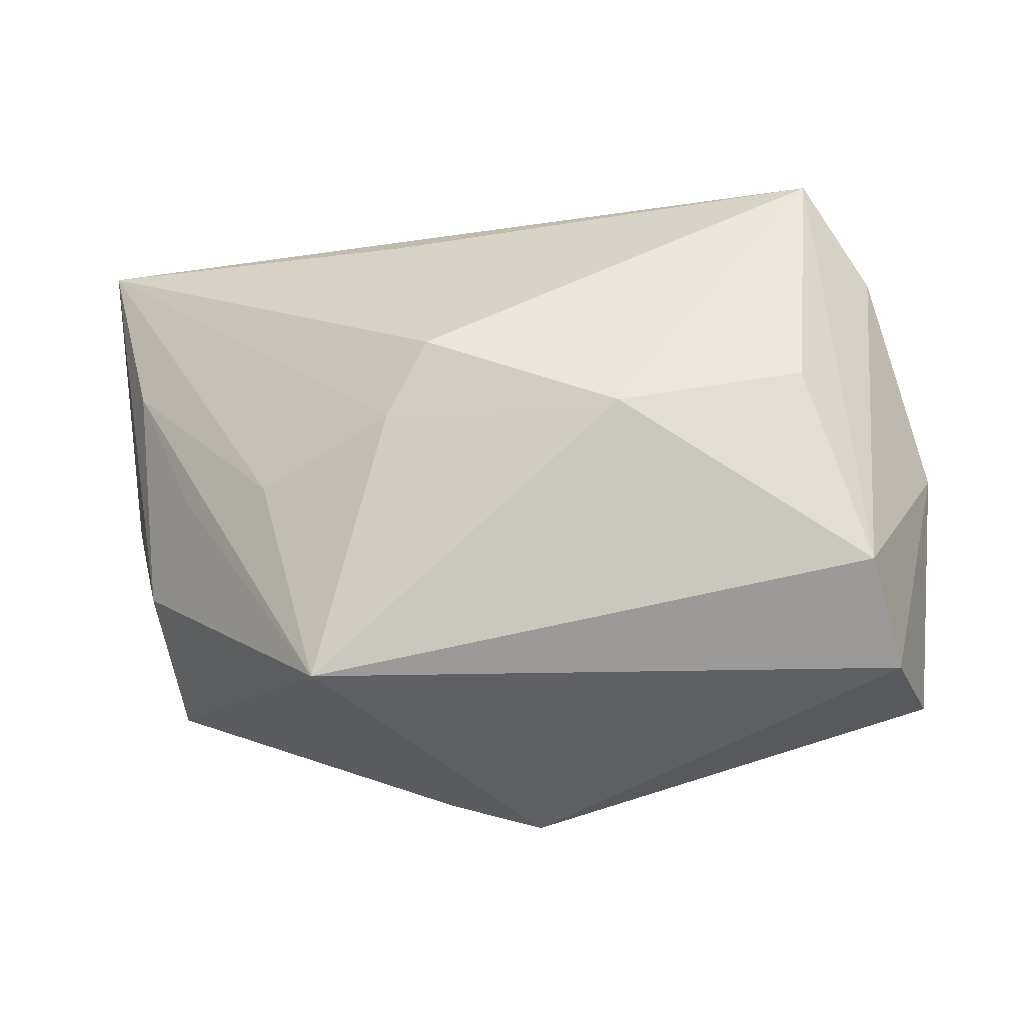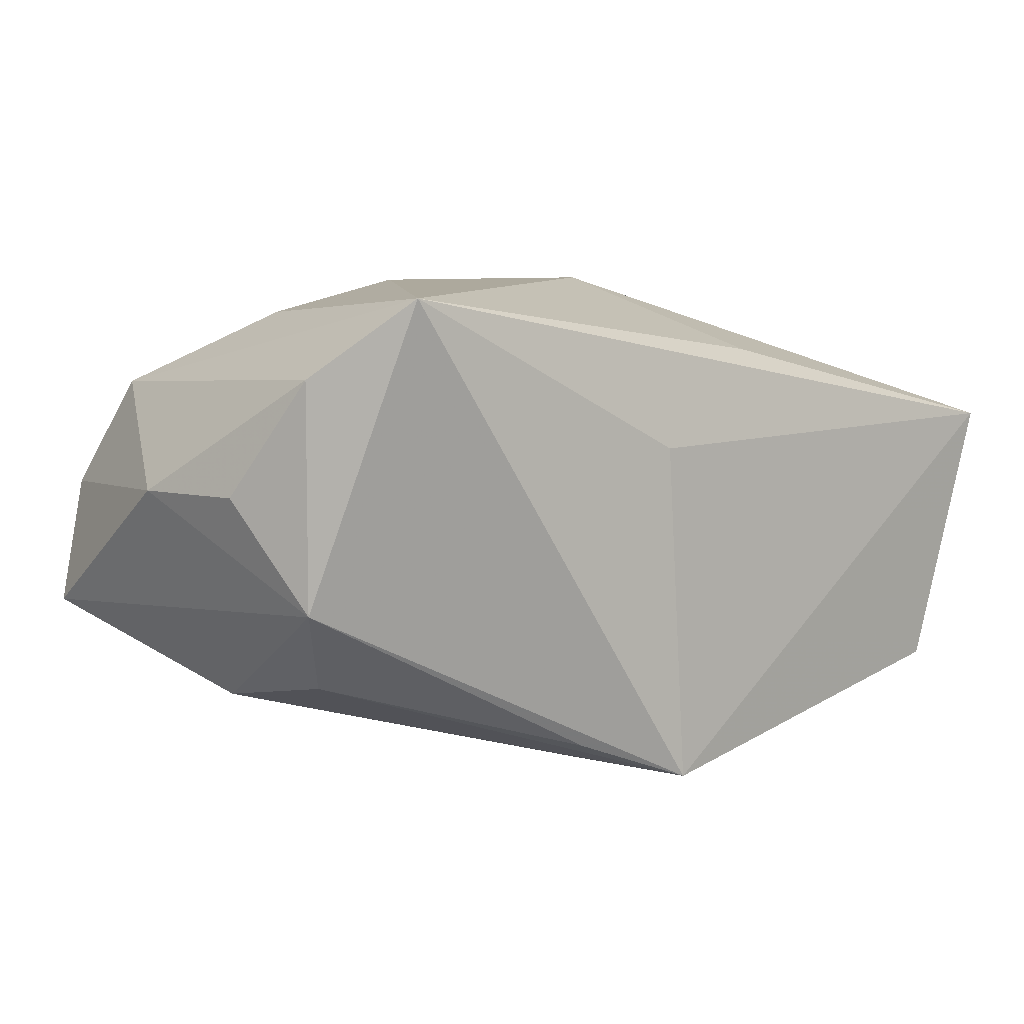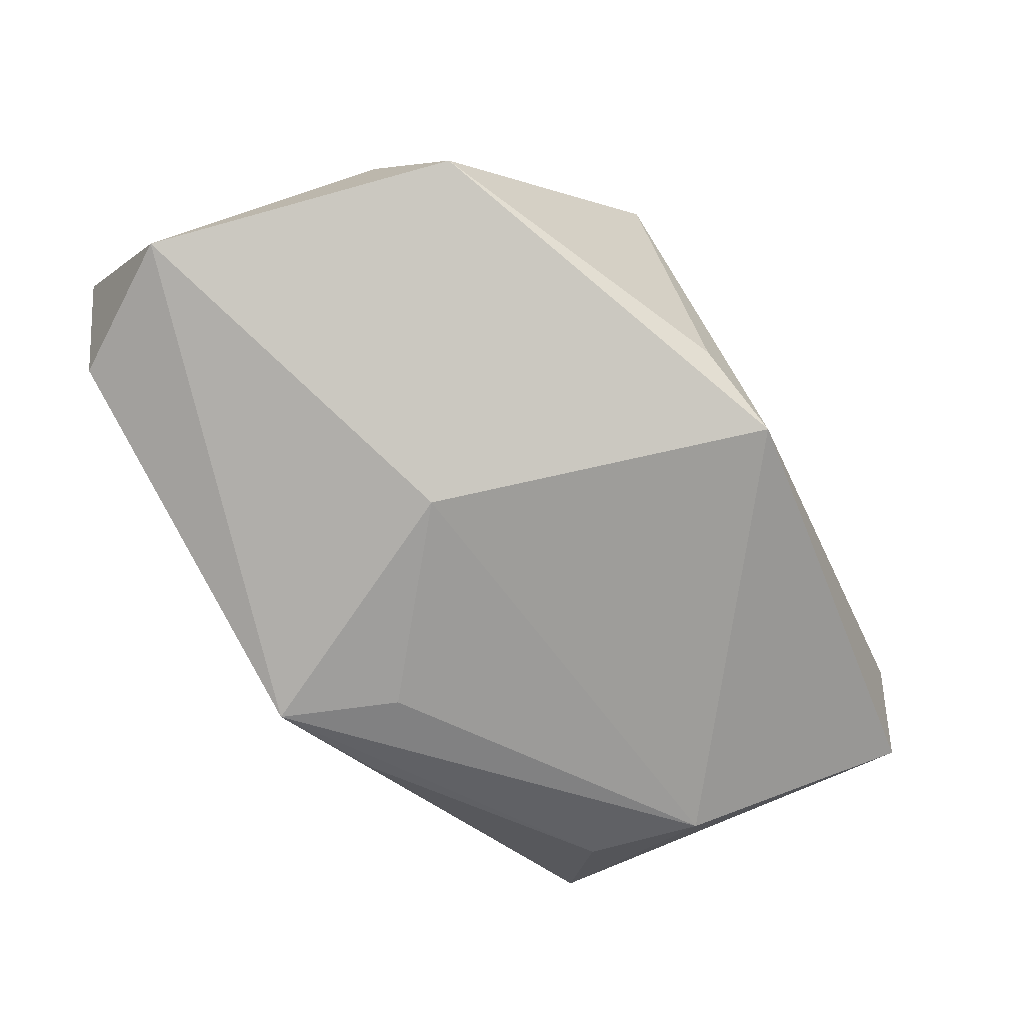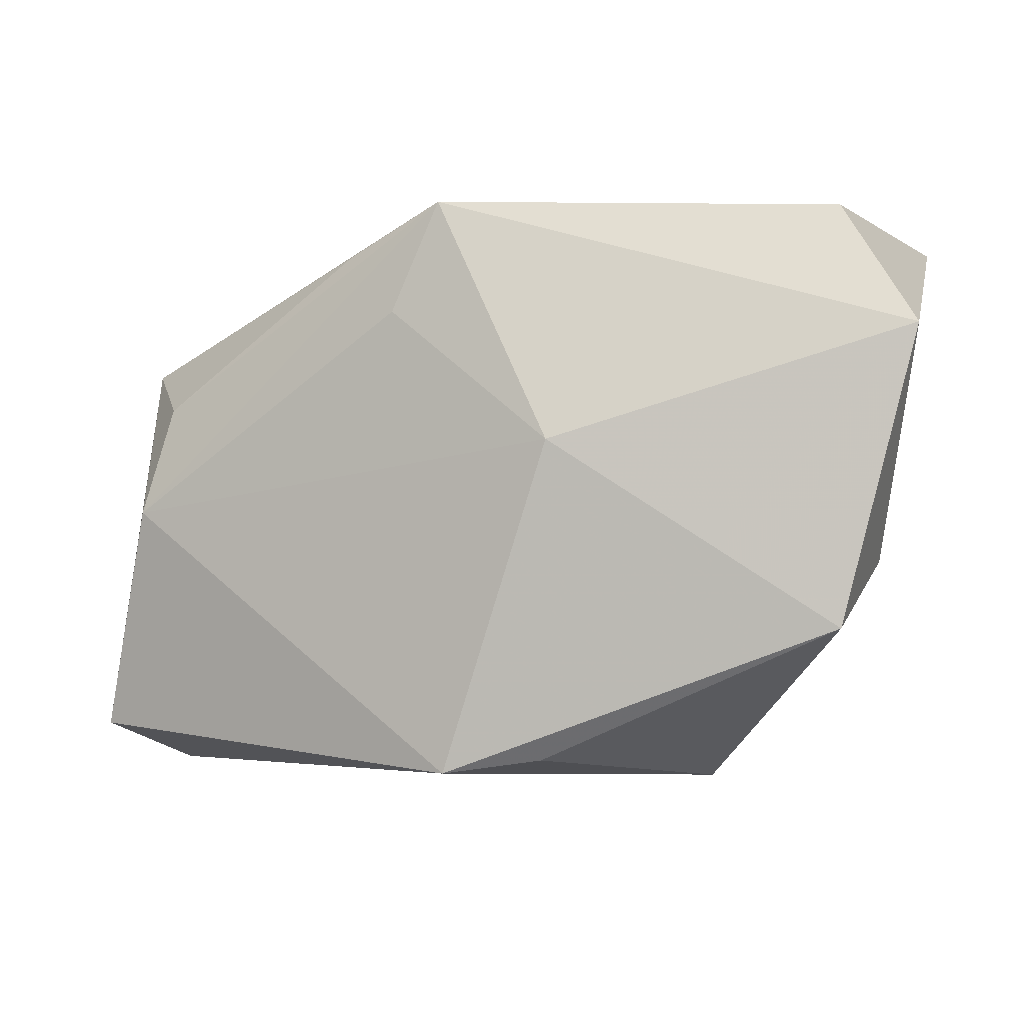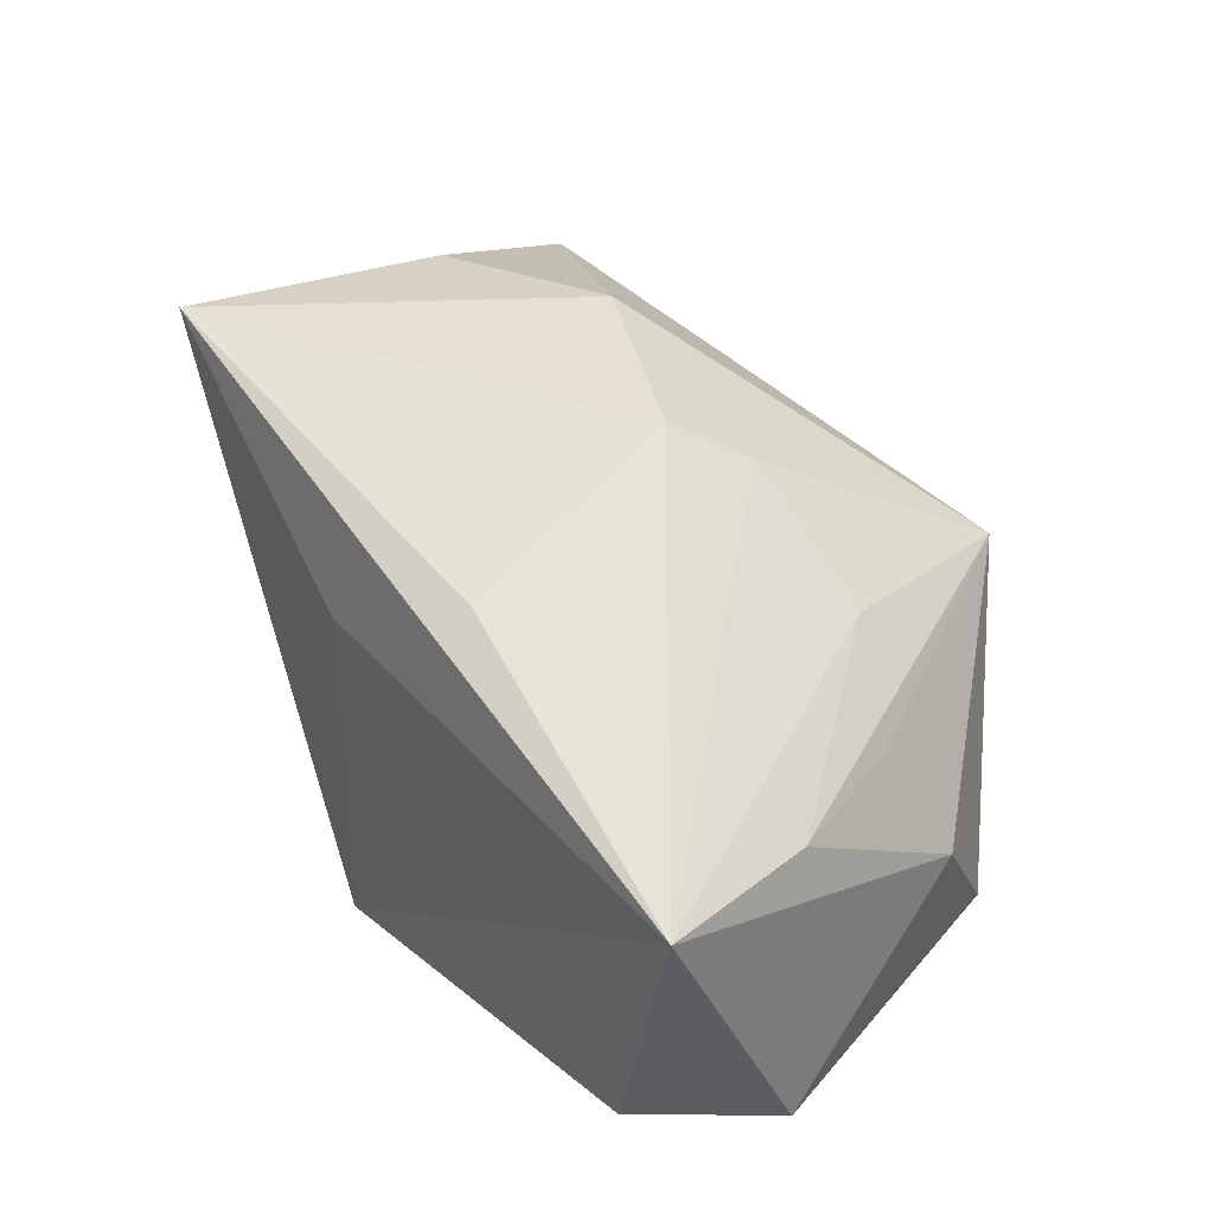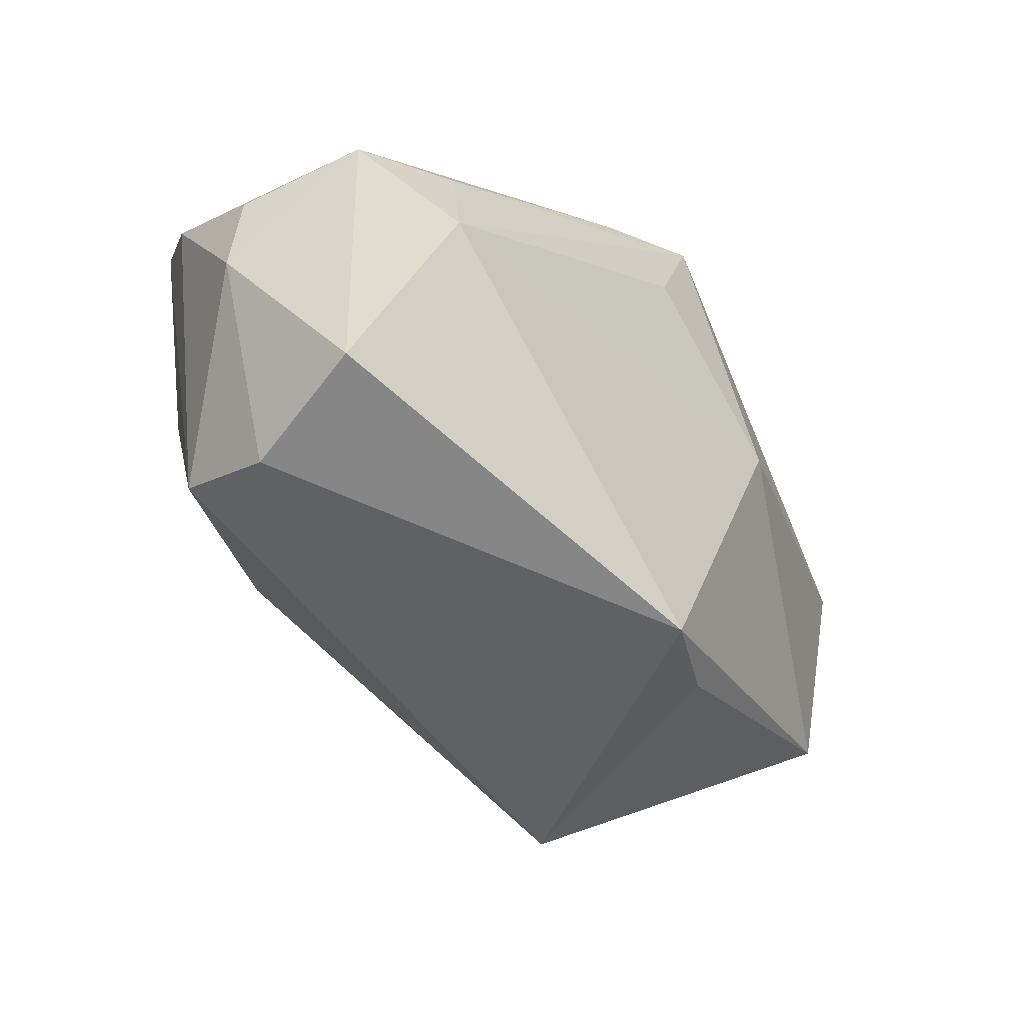
<metadata>
{"format":"obj","ext":"obj","renderer":"f3d","projection":"perspective","resolution":1024,"background":"white","views":[{"elev":47.8,"azim":-1.6,"up":"+Z"},{"elev":8.9,"azim":138.2,"up":"+Z"},{"elev":-78.5,"azim":-59.2,"up":"+Z"},{"elev":-7.4,"azim":-166.8,"up":"+Y"},{"elev":38.5,"azim":-127.5,"up":"+Z"},{"elev":-46.0,"azim":119.1,"up":"+Y"}]}
</metadata>
<code>
v 0.008773 -0.009161 0.02278
v -0.01165 -0.006971 0.0191
v 0.03453 0.01238 0.01619
v 0.03013 0.0075 -0.01091
v 0.001797 -0.02676 -0.01736
v -0.03134 -0.003793 0.00492
v 0.0378 -0.02179 -0.006371
v -0.02323 -0.008057 0.01106
v 0.002707 0.02243 0.008927
v -0.006461 -0.02563 -0.01501
v -0.01076 0.01863 0.01671
v 0.03372 -0.02487 0.004038
v 0.01062 0.01979 -0.01698
v 0.02566 -0.003993 0.02058
v 0.02847 0.0193 0.02278
v 0.03075 -0.02022 0.01364
v 0.03927 -0.004191 0.005868
v -0.03264 -0.01456 -0.0153
v -0.03535 -0.007874 -0.004734
v -0.03989 0.0234 0.009057
v 0.005846 0.01384 -0.02011
v -0.03984 0.01135 -0.01679
v -0.03635 0.008444 0.006475
v 0.03223 -0.002445 -0.01281
v -0.03324 0.02258 -0.01465
v -0.008536 0.001505 -0.02244
v 0.001525 0.0234 -0.02068
v 0.03785 0.006124 0.006196
v -0.007968 -0.001369 0.02278
v 0.03452 0.01229 -0.003299
v -0.01847 -0.02677 0.007121
f 31 5 12
f 4 24 27
f 27 24 21
f 16 1 31
f 31 12 16
f 16 12 17
f 17 12 7
f 5 24 7
f 7 12 5
f 2 8 31
f 2 1 29
f 31 1 2
f 29 20 2
f 20 8 2
f 29 1 15
f 26 22 27
f 27 21 26
f 26 24 5
f 26 21 24
f 25 20 27
f 27 22 25
f 25 22 20
f 18 26 5
f 22 26 18
f 11 20 29
f 29 15 11
f 11 15 20
f 20 15 9
f 27 20 9
f 9 15 27
f 3 16 17
f 3 15 16
f 1 16 14
f 14 15 1
f 16 15 14
f 13 4 27
f 10 5 31
f 31 18 10
f 10 18 5
f 19 18 31
f 20 22 19
f 22 18 19
f 28 3 17
f 15 3 30
f 4 13 30
f 3 28 30
f 27 15 30
f 30 13 27
f 24 4 30
f 30 7 24
f 17 7 30
f 30 28 17
f 20 19 23
f 31 8 23
f 23 8 20
f 6 19 31
f 31 23 6
f 6 23 19

</code>
